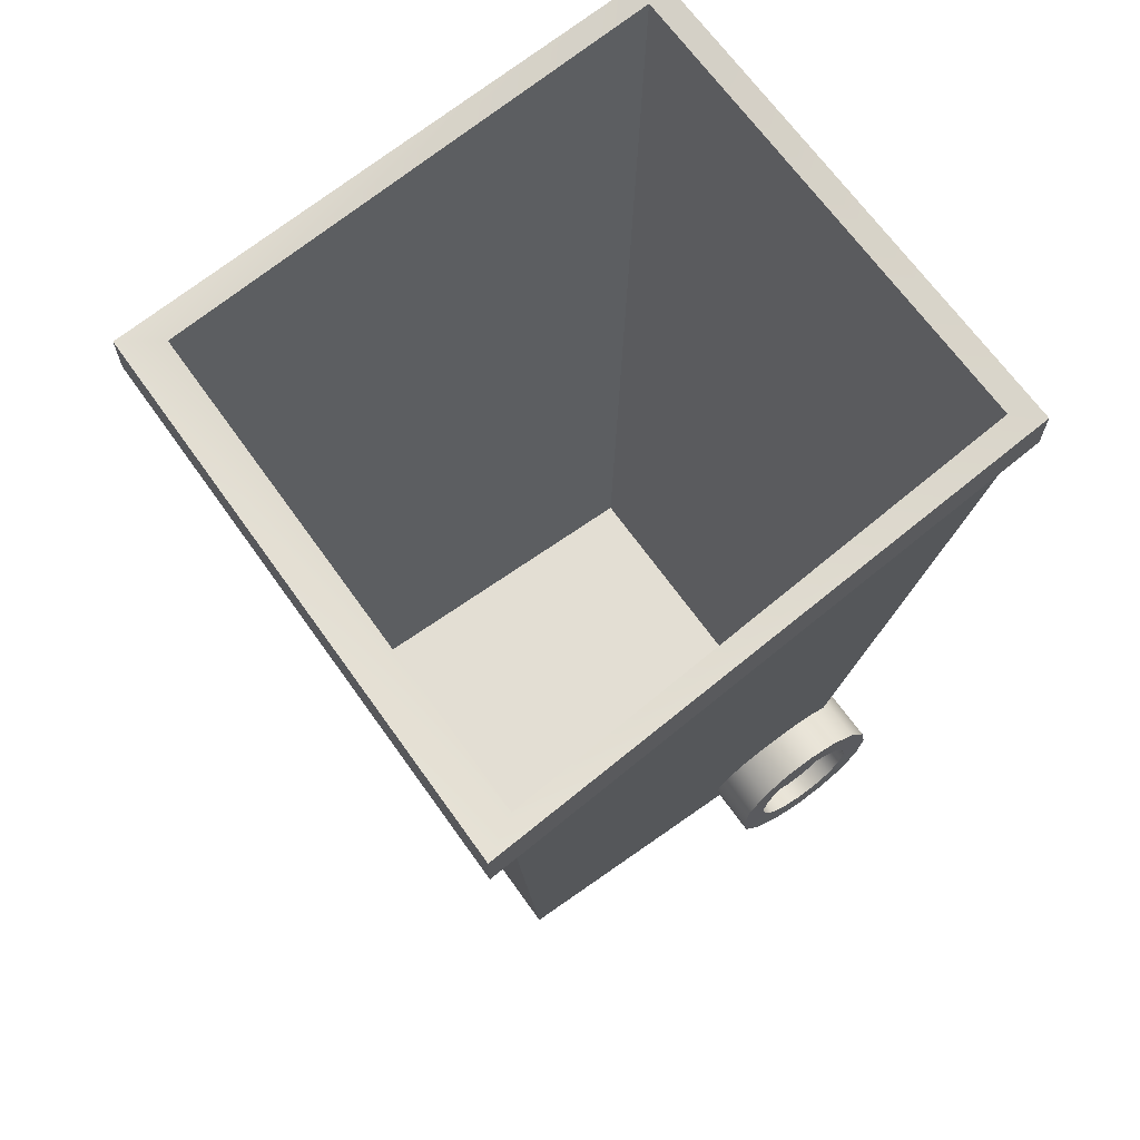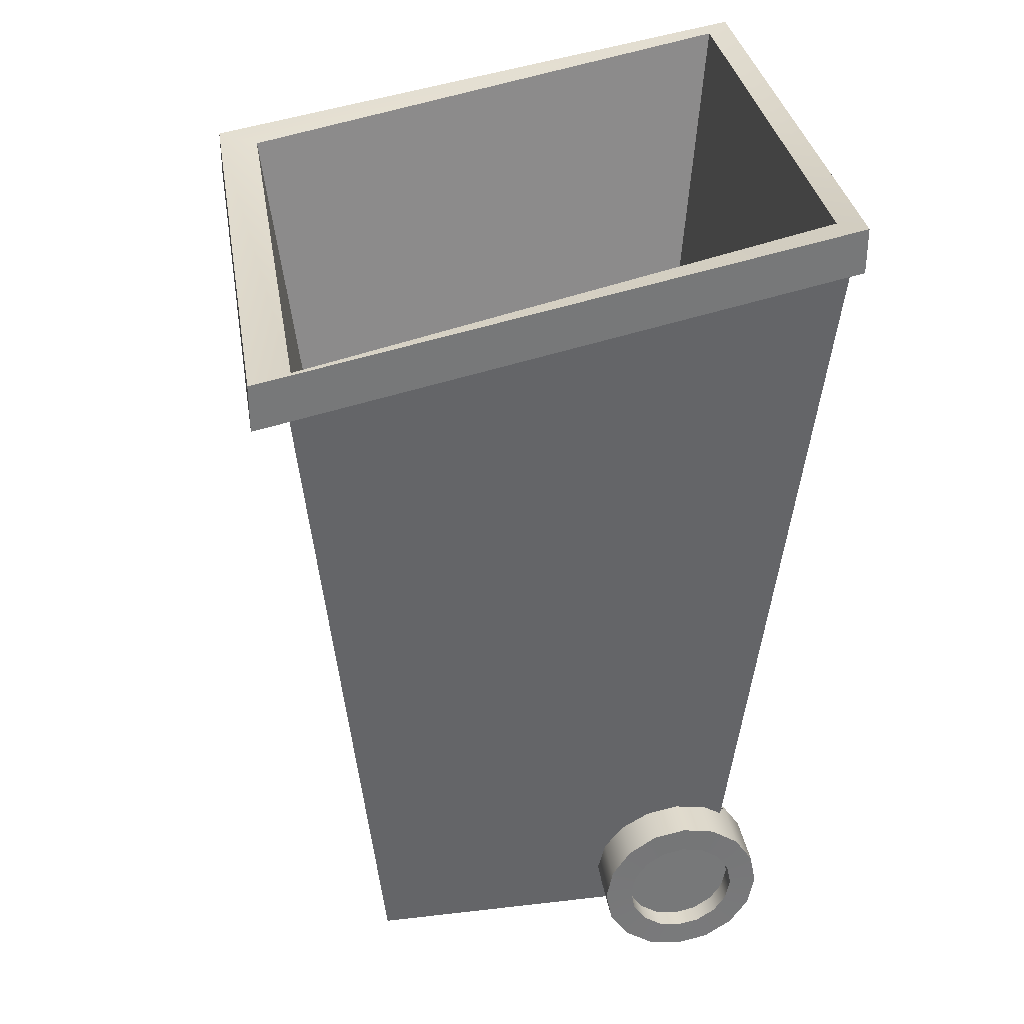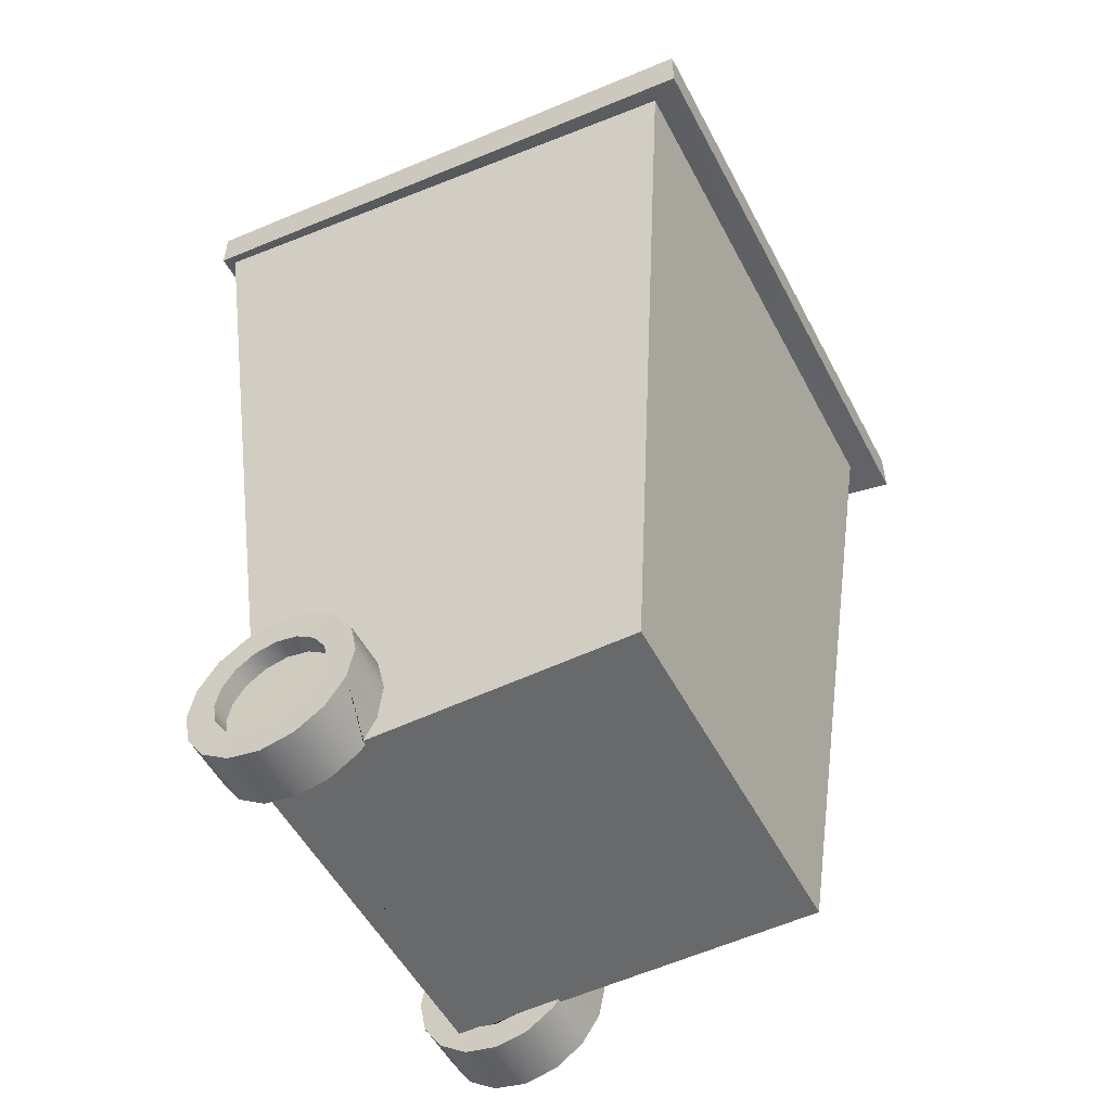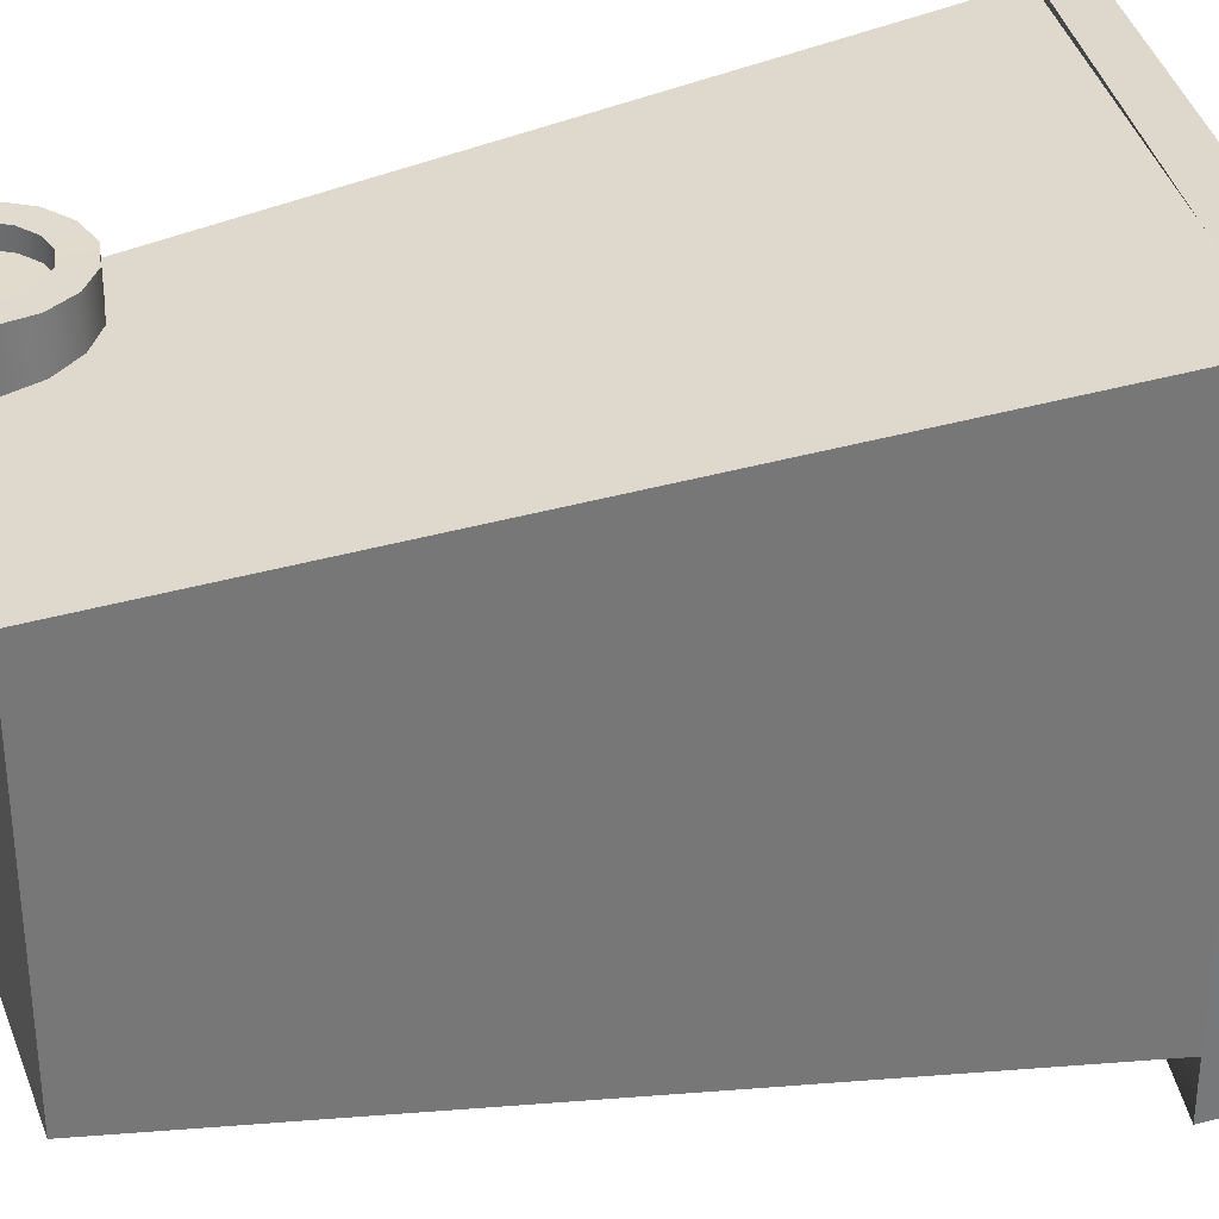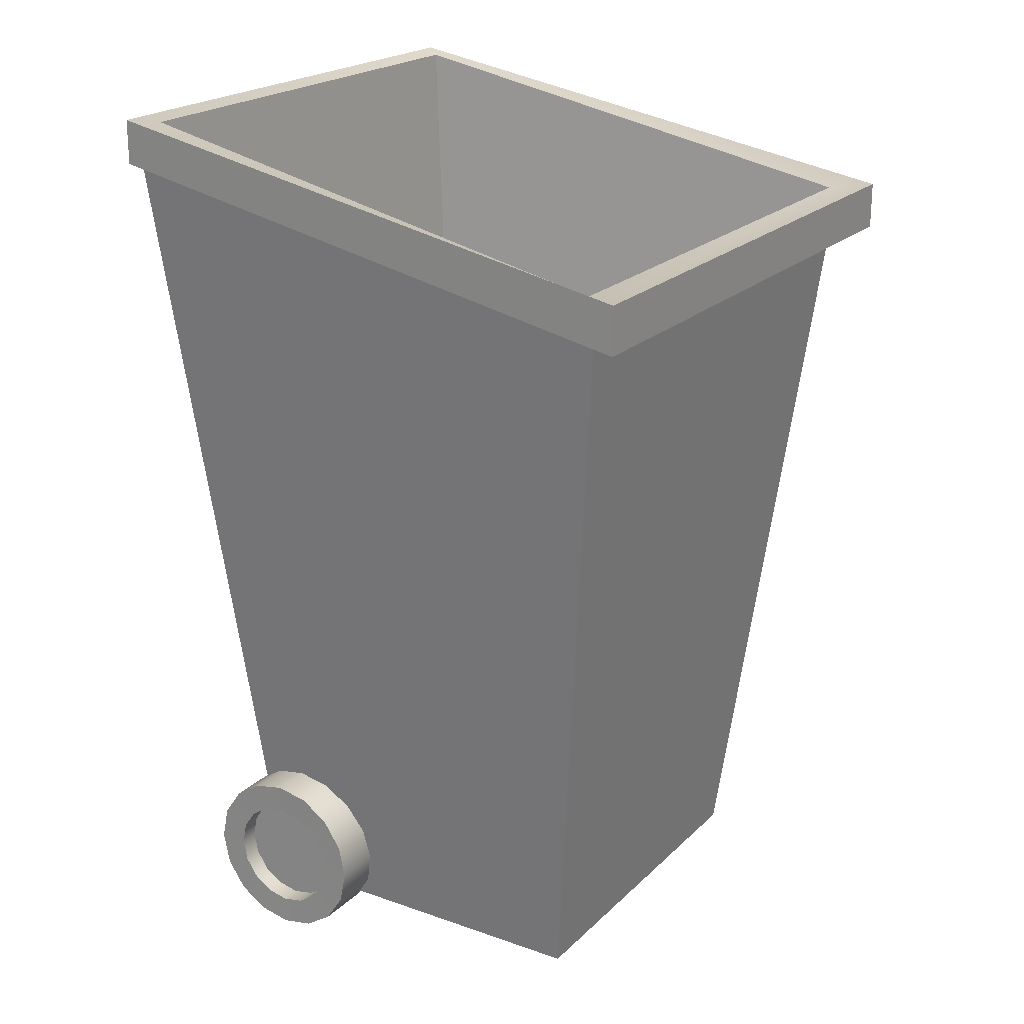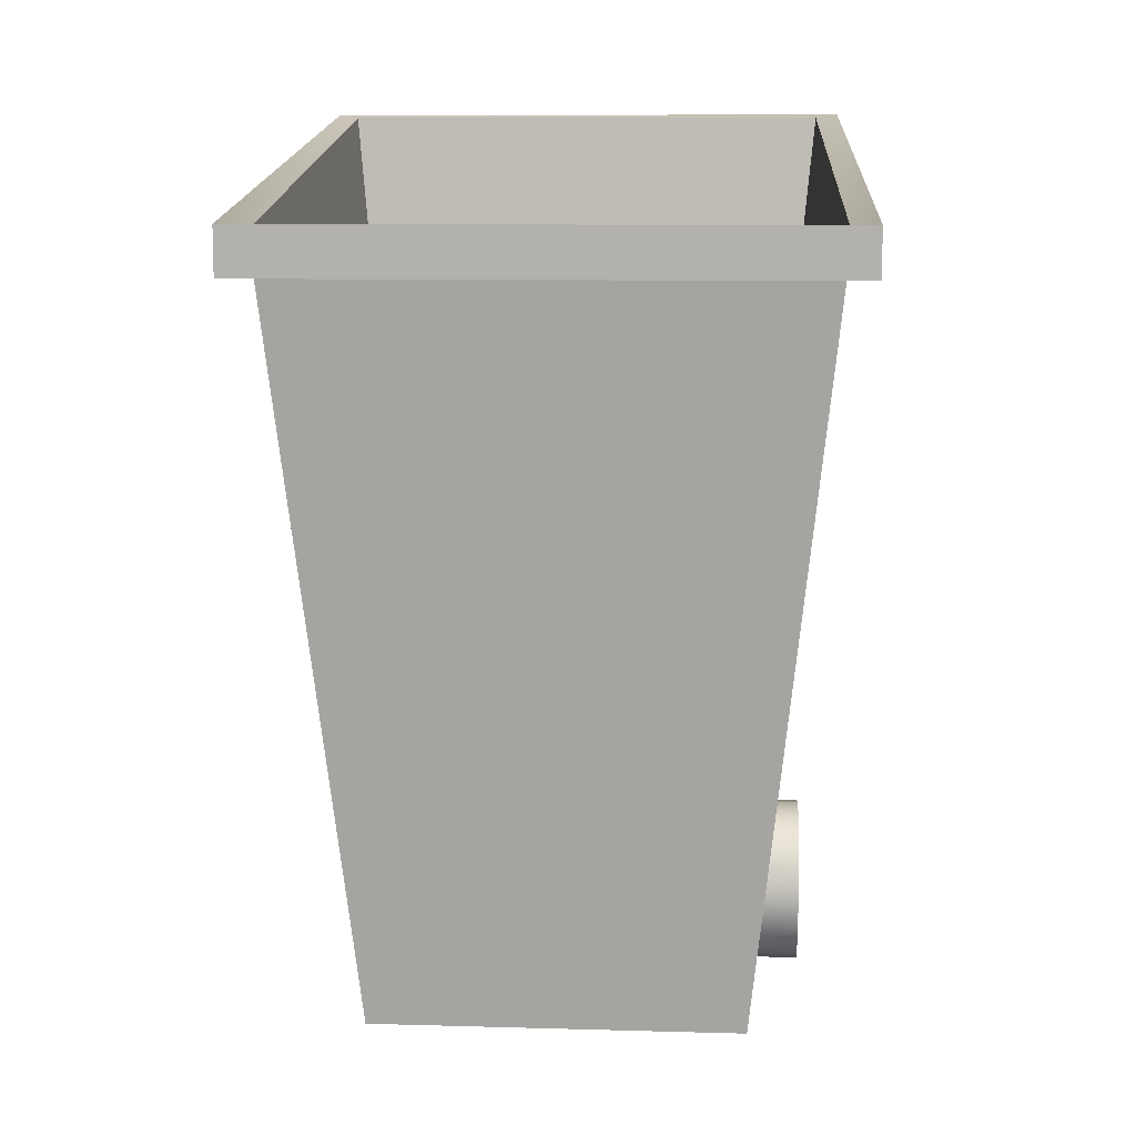
<metadata>
{"format":"obj","ext":"obj","renderer":"f3d","projection":"perspective","resolution":1024,"background":"white","views":[{"elev":67.2,"azim":144.6,"up":"+Y"},{"elev":33.1,"azim":170.9,"up":"+Y"},{"elev":-52.6,"azim":27.2,"up":"+Y"},{"elev":33.2,"azim":70.7,"up":"+Z"},{"elev":21.3,"azim":32.0,"up":"+Y"},{"elev":9.9,"azim":94.1,"up":"+Y"}]}
</metadata>
<code>
g default
v -11.89 28.65 48.89
v -7.897 -10.47 52.74
v 12.14 23.76 48.14
v -12.5 26.68 48.14
v -13.01 26.72 47.77
v 12.5 22.87 48.14
v -13.01 28.82 47.77
v 12.5 22.87 73.14
v 7.897 -10.47 68.54
v -7.897 -10.47 68.54
v 12.14 23.76 73.14
v 14.05 21.7 46.95
v 14.05 23.94 46.95
v -6.792 -5.949 70.03
v -11.89 28.65 72.39
v -12.5 26.68 73.14
v -13.01 26.72 73.51
v -13.01 28.82 73.51
v 8.722 -12.5 69.36
v 8.722 -12.5 51.92
v 7.897 -10.47 52.74
v -5.246 -6.257 70.02
v -3.936 -7.132 69.93
v -3.061 -8.443 69.79
v -2.753 -9.988 69.62
v -9.264 -6.876 69.9
v -8.338 -6.257 69.98
v 14.05 21.7 74.33
v 14.05 23.94 74.33
v -4.886 -8.082 71.92
v -4.302 -8.957 71.92
v -3.061 -8.443 71.94
v -3.936 -7.132 71.94
v -5.76 -7.498 71.92
v -5.246 -6.257 71.94
v -4.302 -8.957 71
v -4.886 -8.082 71
v -4.096 -9.988 71.92
v -2.753 -9.988 71.94
v -6.792 -7.293 71.92
v -6.792 -5.949 71.94
v -3.706 -12.5 69.36
v -4.886 -8.082 70.09
v -4.886 -8.082 69.82
v -4.302 -11.02 71
v -4.096 -9.988 71
v -4.302 -11.02 71.92
v -6.792 -9.988 71
v -5.76 -7.498 71
v -6.792 -7.293 71
v -5.76 -7.498 70.09
v -6.792 -9.988 70.09
v -4.302 -8.957 70.09
v -7.824 -7.498 71
v -3.061 -11.53 71.94
v -7.824 -7.498 71.92
v -8.338 -6.257 71.94
v -6.792 -7.293 70.09
v -4.096 -9.988 70.09
v -3.061 -11.53 69.46
v -4.886 -11.89 71
v -8.698 -8.082 71
v -4.302 -11.02 70.09
v -7.824 -7.498 70.09
v -5.76 -12.48 71
v -4.886 -11.89 71.92
v -5.76 -7.498 69.89
v -5.76 -12.48 71.92
v -4.886 -11.89 70.09
v -8.698 -8.082 70.09
v -4.302 -8.957 69.73
v -9.282 -8.957 71
v -6.792 -12.68 71
v -9.488 -9.988 71
v -5.76 -12.48 70.09
v -9.282 -8.957 70.09
v -4.096 -9.988 69.62
v -9.196 -7.584 69.16
v -9.648 -7.132 69.15
v -9.264 -6.876 69.15
v -3.706 -12.5 69.15
v -3.936 -12.84 69.15
v -4.28 -12.5 69.16
v -3.936 -12.84 71.94
v -8.698 -8.082 71.92
v -9.648 -7.132 71.94
v -7.824 -12.48 71
v -9.282 -11.02 71
v -6.792 -12.68 70.09
v -9.488 -9.988 70.09
v -8.698 -11.89 71
v -7.824 -12.48 70.09
v -9.282 -11.02 70.09
v -9.282 -8.957 69.17
v -6.792 -7.293 69.9
v -7.824 -7.498 69.86
v -8.698 -11.89 70.09
v -9.488 -9.988 69.17
v -5.246 -13.72 71.94
v -9.282 -8.957 71.92
v -10.52 -8.443 71.94
v -9.017 -8.559 69.74
v -8.798 -8.559 69.75
v -8.698 -8.082 69.79
v -5.246 -13.72 69.15
v -10.52 -8.443 69.15
v -6.792 -12.68 71.92
v -9.488 -9.988 71.92
v -6.792 -14.03 71.94
v -10.83 -9.988 71.94
v -5.76 -12.48 69.36
v -4.886 -11.89 69.42
v -4.302 -11.02 69.51
v -7.824 -12.48 71.92
v -9.282 -11.02 71.92
v -5.752 -12.5 69.17
v -8.338 -13.72 71.94
v -10.52 -11.53 71.94
v -8.698 -11.89 71.92
v -5.246 -6.257 51.25
v -6.792 -14.03 69.15
v -10.83 -9.988 69.15
v -9.648 -12.84 71.94
v -6.792 -5.949 51.25
v -9.282 -11.02 69.17
v -8.698 -11.89 69.42
v -7.824 -12.48 69.36
v -8.338 -13.72 69.15
v -10.52 -11.53 69.15
v -8.798 -11.7 69.44
v -8.8 -11.7 69.44
v -8.794 -11.75 69.43
v -9.648 -12.84 69.15
v -4.302 -8.957 51.19
v -4.302 -8.957 51.54
v -8.014 -10.13 69.6
v -4.886 -8.082 51.19
v -6.792 -9.988 51.19
v -5.76 -7.498 51.19
v -4.886 -8.082 50.28
v -4.302 -8.957 49.36
v -4.302 -8.957 50.28
v -4.886 -8.082 49.36
v -4.096 -9.988 51.19
v -6.792 -7.293 51.19
v -4.302 -11.02 51.19
v -4.302 -11.02 51.76
v -5.76 -7.498 50.28
v -6.792 -9.988 50.28
v -7.824 -7.498 51.19
v -6.792 -7.293 50.28
v -4.096 -9.988 50.28
v -9.264 -6.876 52.13
v -9.648 -7.132 52.13
v -9.196 -7.584 52.12
v -4.28 -12.5 52.12
v -3.936 -12.84 52.13
v -3.706 -12.5 52.13
v -4.886 -11.89 51.19
v -8.698 -8.082 51.19
v -4.302 -11.02 50.28
v -7.824 -7.498 50.28
v -8.338 -6.257 51.3
v -9.264 -6.876 51.38
v -4.886 -11.89 50.28
v -8.698 -8.082 50.28
v -5.76 -12.48 51.19
v -9.282 -8.957 51.19
v -5.76 -12.48 51.92
v -6.792 -12.68 51.19
v -9.488 -9.988 51.19
v -5.76 -12.48 50.28
v -9.282 -8.957 50.28
v -7.824 -12.48 51.19
v -9.282 -11.02 51.19
v -6.792 -12.68 50.28
v -9.488 -9.988 50.28
v -8.698 -11.89 51.19
v -7.824 -12.48 50.28
v -9.282 -11.02 50.28
v -9.282 -8.957 49.36
v -8.698 -11.89 50.28
v -6.792 -12.68 69.17
v -5.869 -12.5 69.17
v -9.488 -9.988 49.36
v -8.798 -8.559 51.53
v -8.014 -10.13 51.67
v -7.715 -12.5 69.17
v -7.832 -12.5 69.17
v -9.017 -8.559 69.17
v -8.798 -11.7 51.84
v -8.773 -11.97 69.17
v -8.794 -11.75 69.17
v -8.722 -12.5 69.16
v -8.8 -11.7 51.84
v -9.102 -8.559 69.17
v -3.061 -8.443 51.48
v -3.061 -8.443 49.34
v -3.936 -7.132 49.34
v -3.936 -7.132 51.34
v -5.869 -12.5 69.36
v -2.753 -9.988 51.65
v -2.753 -9.988 49.34
v -4.886 -8.082 51.45
v -4.096 -9.988 51.65
v -5.246 -6.257 49.34
v -5.76 -7.498 49.36
v -3.061 -11.53 51.81
v -3.061 -11.53 49.34
v -7.824 -7.498 51.41
v -6.792 -7.293 51.38
v -4.096 -9.988 49.36
v -6.792 -5.949 49.34
v -6.792 -7.293 49.36
v -7.715 -12.5 69.36
v -4.886 -11.89 51.85
v -4.302 -11.02 49.36
v -8.338 -6.257 49.34
v -7.824 -7.498 49.36
v -9.017 -8.559 51.54
v -8.698 -8.082 51.48
v -5.752 -12.5 52.11
v -5.246 -13.72 52.13
v -4.886 -11.89 49.36
v -8.698 -8.082 49.36
v -3.936 -12.84 49.34
v -9.648 -7.132 49.34
v -5.246 -13.72 49.34
v -10.52 -8.443 52.13
v -10.52 -8.443 49.34
v -9.282 -8.957 52.11
v -9.488 -9.988 52.11
v -10.83 -9.988 52.13
v -5.76 -12.48 49.36
v -9.282 -11.02 52.11
v -10.52 -11.53 52.13
v -8.794 -11.75 51.85
v -6.792 -12.68 49.36
v -6.792 -14.03 52.13
v -6.792 -14.03 49.34
v -10.83 -9.988 49.34
v -7.824 -12.48 49.36
v -9.282 -11.02 49.36
v -8.698 -11.89 49.36
v -8.338 -13.72 52.13
v -8.338 -13.72 49.34
v -10.52 -11.53 49.34
v -9.648 -12.84 52.13
v -9.648 -12.84 49.34
v -5.76 -7.498 51.38
v -5.869 -12.5 52.11
v -6.792 -12.68 52.11
v -7.832 -12.5 52.11
v -7.715 -12.5 52.11
v -7.824 -12.48 51.92
v -8.698 -11.89 51.86
v -8.794 -11.75 52.11
v -8.773 -11.97 52.11
v -8.722 -12.5 52.12
v -3.706 -12.5 51.92
v -9.017 -8.559 52.11
v -9.102 -8.559 52.11
v -5.869 -12.5 51.92
v -7.715 -12.5 51.92
g garbagebin
f 3 1 2 21
f 6 4 5 12
f 7 1 3 13
f 11 9 10 15
f 12 5 7 13
f 4 16 17 5
f 5 17 18 7
f 19 20 6 8
f 15 1 7 18
f 11 3 21 9
f 17 16 8 28
f 11 15 18 29
f 8 6 12 28
f 28 12 13 29
f 3 11 29 13
f 17 28 29 18
f 1 15 10 2
f 30 31 32 33
f 34 30 33 35
f 22 35 33 23
f 23 33 32 24
f 36 31 30 37
f 31 38 39 32
f 40 34 35 41
f 42 19 8 16 26 27 14 22 23 24 25 60
f 24 32 39 25
f 43 44 71 53
f 38 46 45 47
f 36 37 48
f 37 49 48
f 30 34 49 37
f 46 36 48
f 49 50 48
f 51 43 52
f 43 53 52
f 45 46 48
f 50 54 48
f 38 31 36 46
f 34 40 50 49
f 38 47 55 39
f 56 40 41 57
f 58 51 52
f 53 59 52
f 41 35 22 14
f 61 45 48
f 54 62 48
f 59 63 52
f 64 58 52
f 66 61 65 68
f 44 43 51 67
f 63 69 52
f 70 64 52
f 40 56 54 50
f 65 61 48
f 62 72 48
f 120 124 163 164 4 6 20 260 208 202 197 200
f 73 65 48
f 72 74 48
f 69 75 52
f 76 70 52
f 77 59 53 71
f 78 79 80
f 81 82 83
f 47 66 84 55
f 85 56 57 86
f 87 73 48
f 74 88 48
f 75 89 52
f 90 76 52
f 91 87 48
f 88 91 48
f 66 47 45 61
f 56 85 62 54
f 89 92 52
f 93 90 52
f 94 76 90 98
f 95 58 64 96
f 92 97 52
f 97 93 52
f 39 55 60 25
f 66 68 99 84
f 100 85 86 101
f 85 100 72 62
f 67 51 58 95
f 67 95 96 104 102 103 136 130 131 132 126 127 215 201 111 112 113 77 71 44
f 57 41 14 27
f 84 99 105 82
f 101 86 79 106
f 107 68 65 73
f 100 108 74 72
f 68 107 109 99
f 108 100 101 110
f 111 75 69 112
f 113 63 59 77
f 114 107 73 87
f 108 115 88 74
f 83 82 105 116
f 107 114 117 109
f 115 108 110 118
f 119 114 87 91
f 115 119 91 88
f 99 109 121 105
f 110 101 106 122
f 114 119 123 117
f 119 115 118 123
f 10 9 21 2
f 96 64 70 104
f 122 106 94 98
f 125 98 90 93
f 112 69 63 113
f 126 97 92 127
f 109 117 128 121
f 118 110 122 129
f 129 122 98 125
f 117 123 133 128
f 123 118 129 133
f 134 135 204 137
f 134 137 138
f 137 139 138
f 141 142 140 143
f 144 134 138
f 139 145 138
f 146 147 205 144
f 86 57 27 26 80 79
f 148 140 149
f 140 142 149
f 146 144 138
f 145 150 138
f 151 148 149
f 142 152 149
f 153 154 155
f 156 157 158
f 159 146 138
f 150 160 138
f 152 161 149
f 162 151 149
f 161 165 149
f 166 162 149
f 167 159 138
f 160 168 138
f 167 169 216 159
f 170 167 138
f 168 171 138
f 165 172 149
f 173 166 149
f 174 170 138
f 171 175 138
f 172 176 149
f 177 173 149
f 178 174 138
f 175 178 138
f 176 179 149
f 180 177 149
f 181 173 177 185
f 179 182 149
f 182 180 149
f 116 105 121 183 184
f 186 187 136 103
f 188 183 121 128 189
f 94 190 102 104 70 76
f 187 191 130 136
f 55 84 82 81 42 60
f 192 133 129 125 193
f 128 133 192 194 189
f 191 195 131 130
f 106 79 78 196 190 94
f 197 198 199 200
f 184 183 89 75 111 201
f 202 203 198 197
f 135 134 144 205
f 199 198 141 143
f 206 199 143 207
f 208 209 203 202
f 207 143 140 148
f 210 150 145 211
f 198 203 212 141
f 213 206 207 214
f 141 212 152 142
f 214 207 148 151
f 183 188 215 127 92 89
f 147 146 159 216
f 203 209 217 212
f 218 213 214 219
f 212 217 161 152
f 219 214 151 162
f 222 223 157 156
f 217 224 165 161
f 225 219 162 166
f 209 226 224 217
f 227 218 219 225
f 157 223 228 226
f 229 154 227 230
f 231 232 171 168
f 232 231 229 233
f 224 234 172 165
f 181 225 166 173
f 232 235 175 171
f 226 228 234 224
f 230 227 225 181
f 235 232 233 236
f 255 256 237 195 191 187 186 220 221 210 211 250 204 135 205 147 216 169 263 264
f 234 238 176 172
f 223 239 240 228
f 233 229 230 241
f 228 240 238 234
f 241 230 181 185
f 238 242 179 176
f 243 185 177 180
f 242 244 182 179
f 244 243 180 182
f 239 245 246 240
f 236 233 241 247
f 240 246 242 238
f 247 241 185 243
f 245 248 249 246
f 248 236 247 249
f 246 249 244 242
f 249 247 243 244
f 200 199 206 120
f 250 139 137 204
f 193 125 93 97 126 132
f 221 160 150 210
f 251 252 239 223 222
f 253 245 239 252 254
f 255 174 178 256
f 257 235 236 248 258
f 258 248 245 253 259
f 120 206 213 124
f 211 145 139 250
f 124 213 218 163
f 158 157 226 209 208 260
f 154 153 164 163 218 227
f 231 261 262 155 154 229
f 261 231 168 160 221 220
f 252 251 263 169 167 170
f 254 252 170 174 255 264
f 26 16 4 164 153 155 262 196 78 80
f 103 102 190 196 262 261 220 186
f 235 257 237 256 178 175
f 259 194 192 193 132 131 195 237 257 258
f 264 263 251 222 156 158 260 20 19 42 81 83 116 184 201 215 188 189 194 259 253 254

</code>
